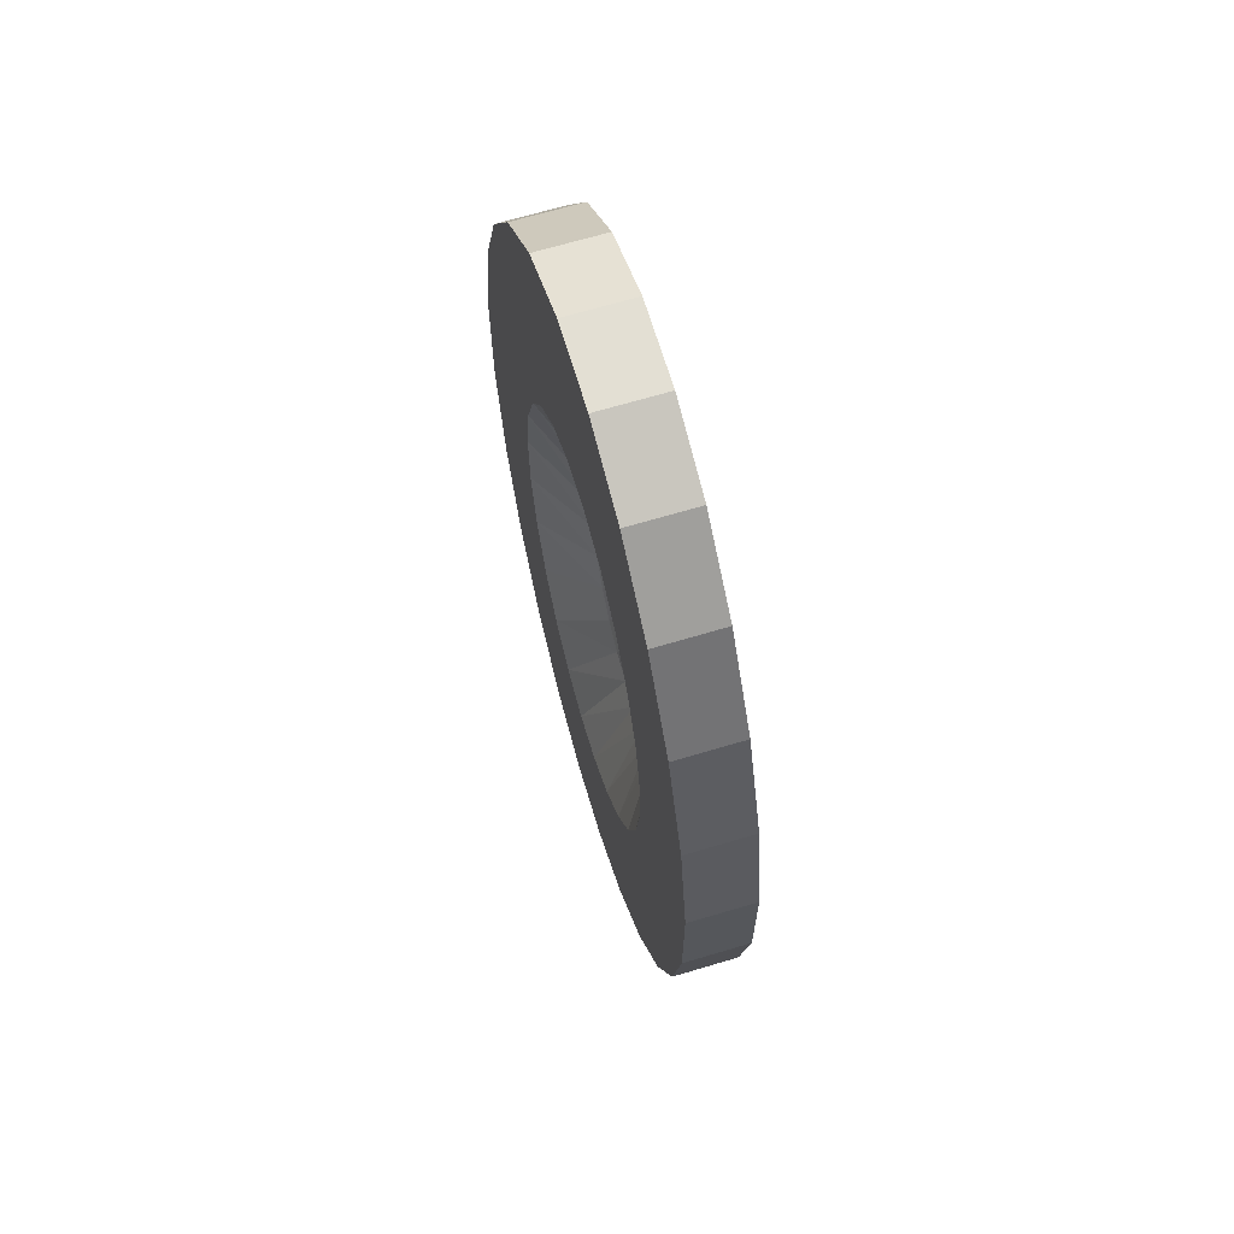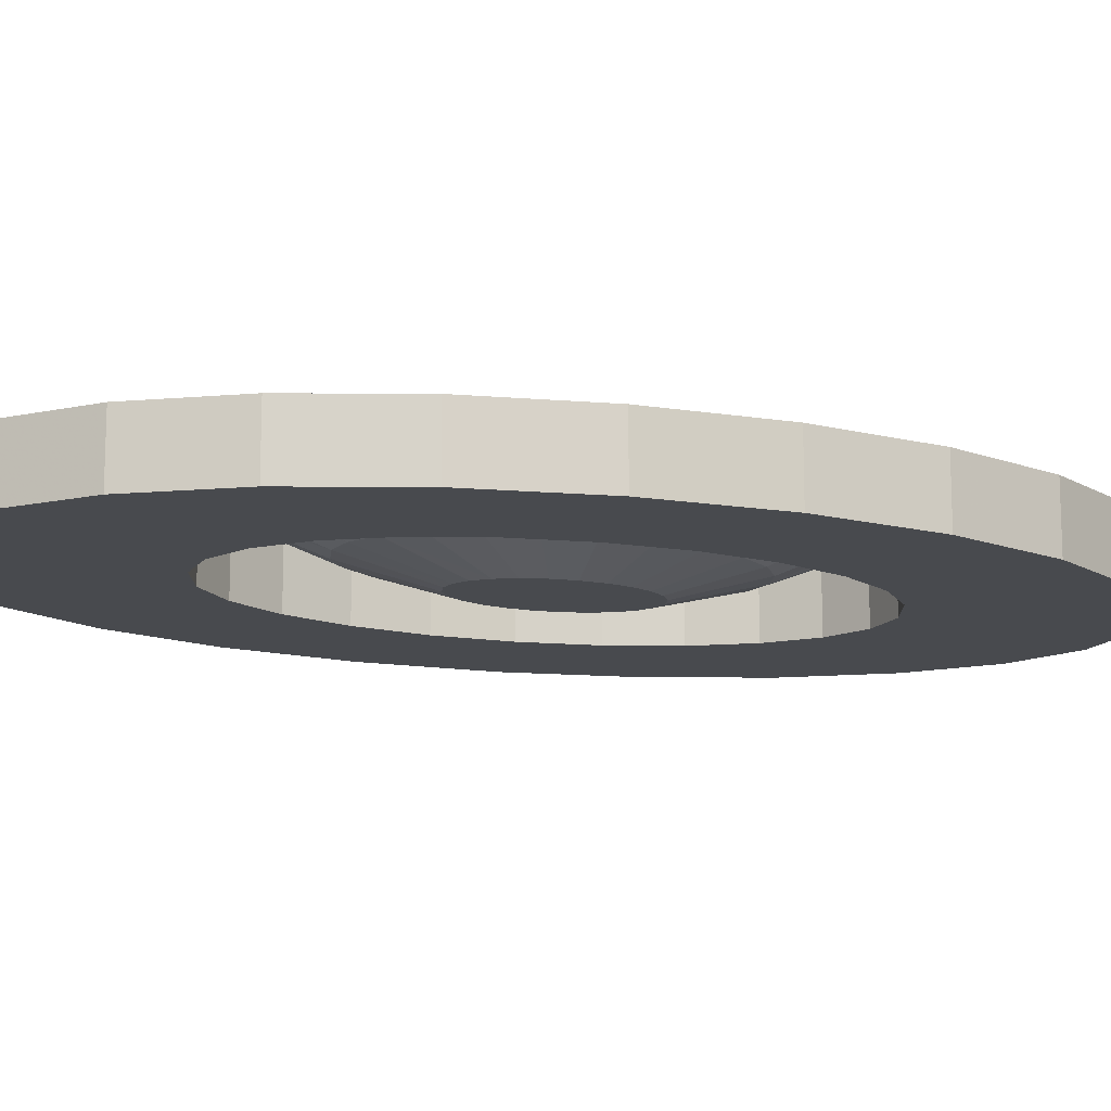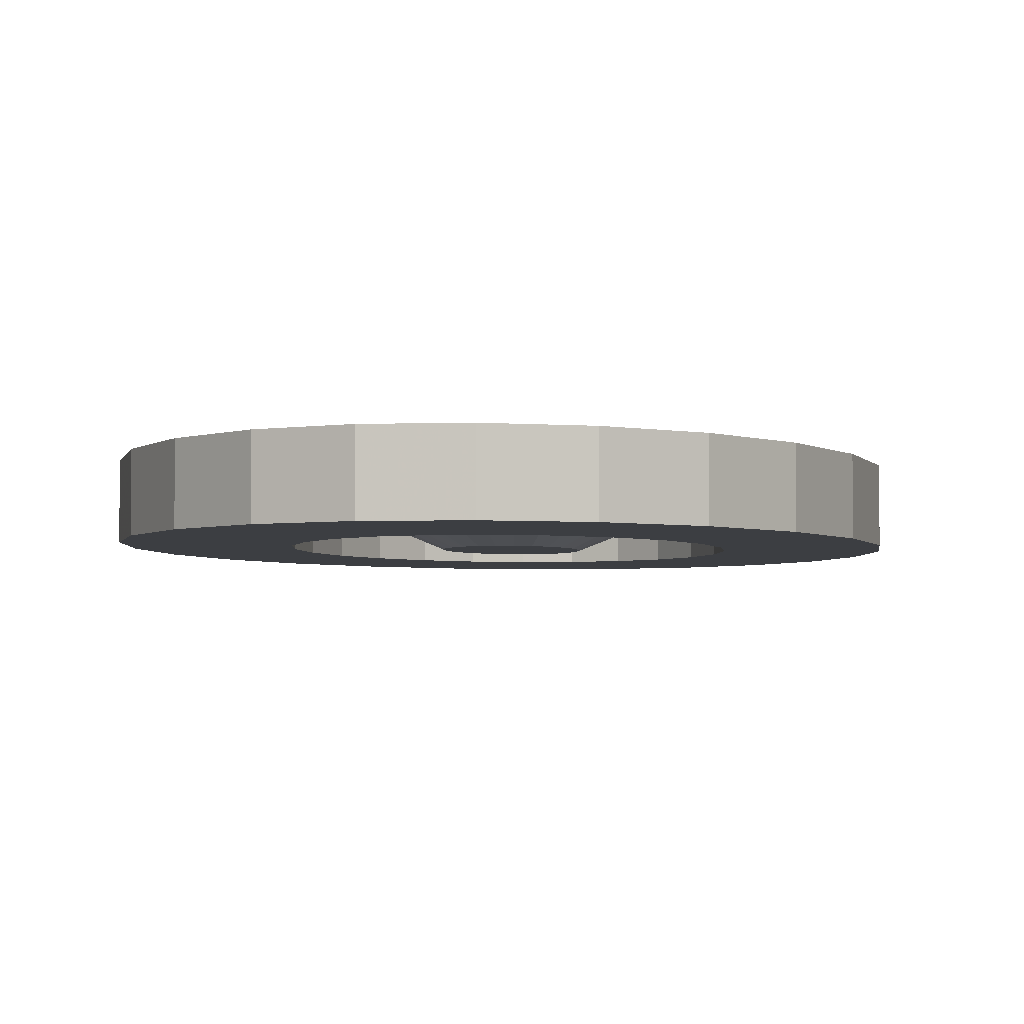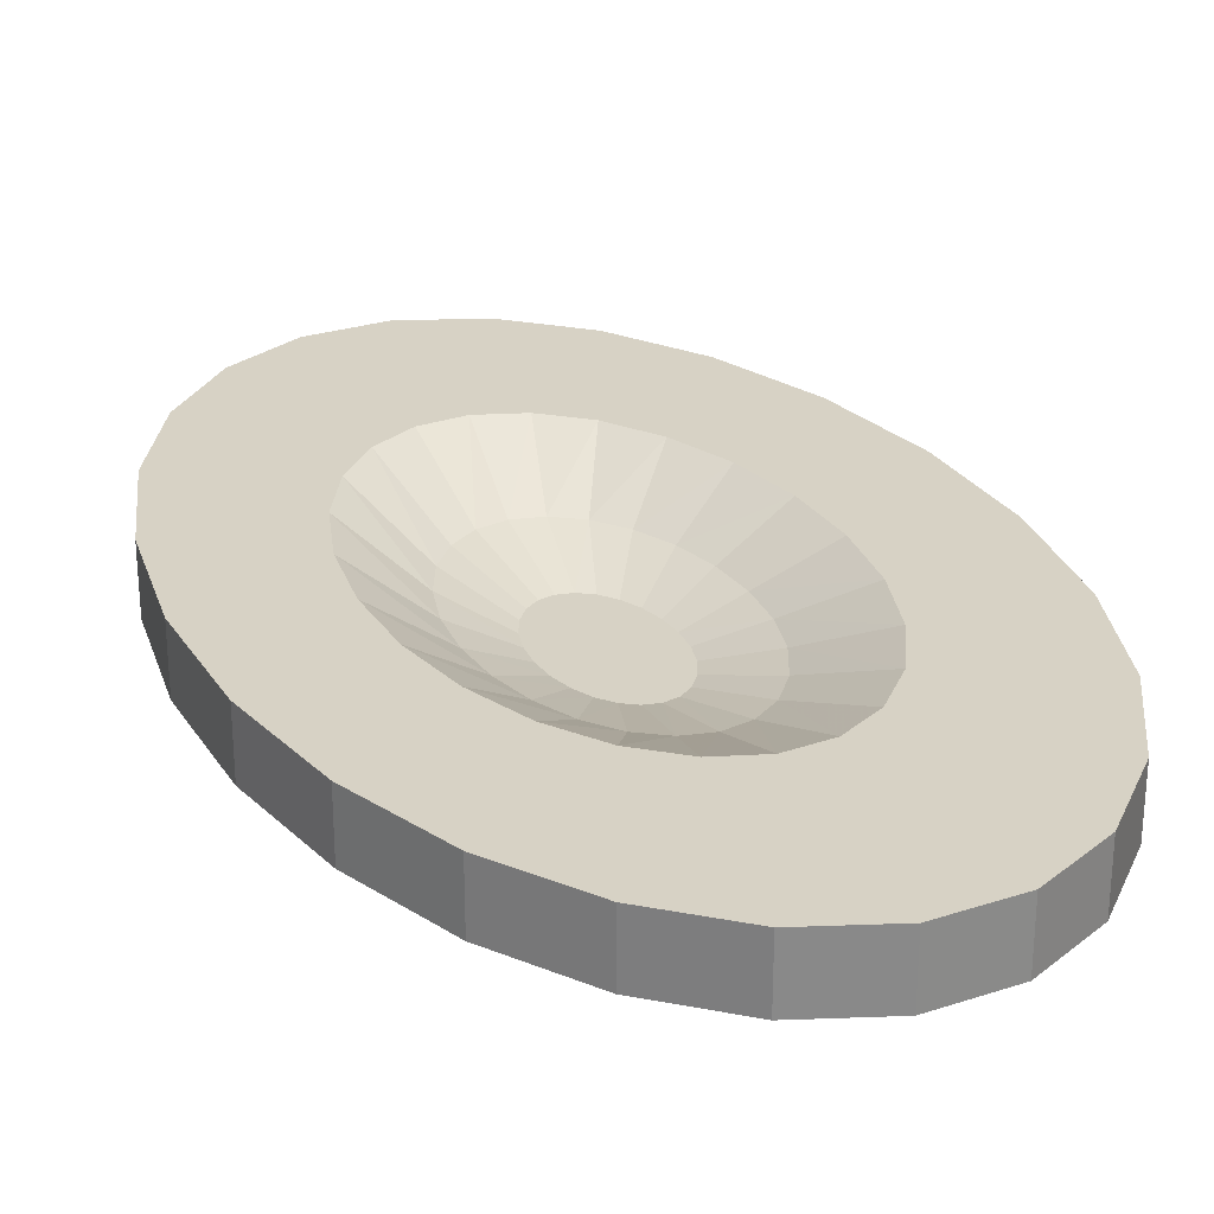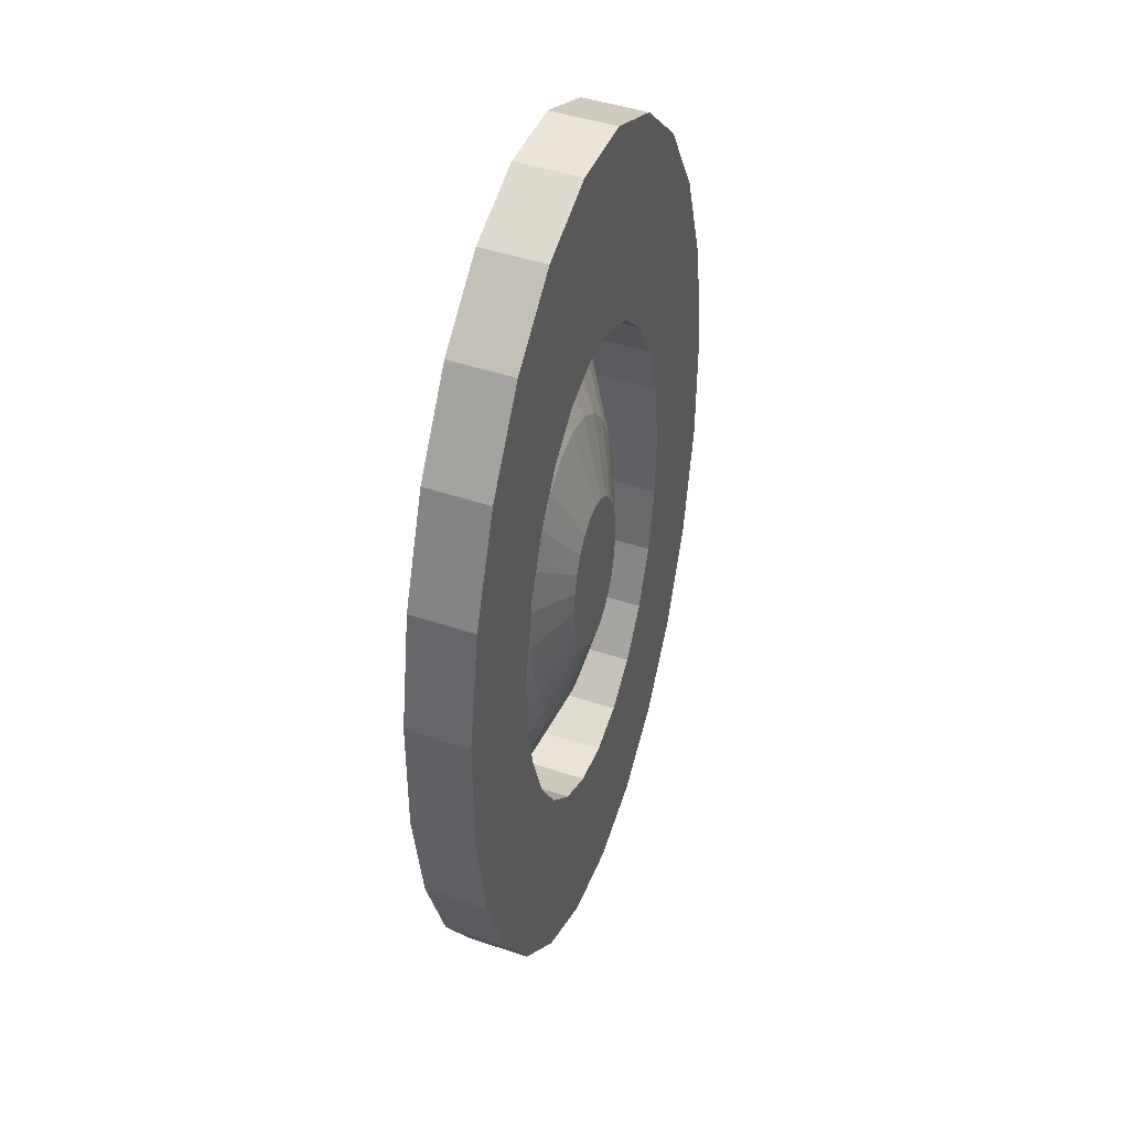
<metadata>
{"format":"obj","ext":"obj","renderer":"f3d","projection":"perspective","resolution":1024,"background":"white","views":[{"elev":67.9,"azim":73.4,"up":"+Y"},{"elev":-13.3,"azim":-110.1,"up":"+Z"},{"elev":-3.1,"azim":-172.2,"up":"+Z"},{"elev":27.2,"azim":154.3,"up":"+Z"},{"elev":45.2,"azim":111.3,"up":"+Y"}]}
</metadata>
<code>
v -0.09376 0.01827 0.009848
v -0.08763 0.05674 0.009848
v -0.0935 -0.02144 0.009848
v -0.08687 -0.05969 0.009848
v -0.08687 -0.05969 -0.009829
v -0.07432 -0.09387 -0.009829
v -0.07432 -0.09387 0.009848
v -0.0567 -0.1217 0.009848
v -0.05828 0.1197 0.009848
v -0.07552 0.09134 0.009848
v -0.08763 0.05674 -0.009829
v -0.09376 0.01827 -0.009829
v -0.0935 -0.02144 -0.009829
v -0.07552 0.09134 -0.009829
v -0.05828 0.1197 -0.009829
v -0.03705 0.1399 -0.009829
v -0.05425 0.008983 -0.009829
v -0.0567 -0.1217 -0.009829
v -0.05096 0.0313 -0.009829
v -0.0442 0.05148 -0.009829
v -0.03442 0.06815 -0.009829
v -0.01331 0.1506 -0.009829
v -0.05425 0.008983 0.009848
v -0.05096 0.0313 0.009848
v -0.0442 0.05148 0.009848
v -0.03442 0.06815 0.009848
v -0.0223 0.08018 0.009848
v -0.01331 0.1506 0.009848
v -0.03705 0.1399 0.009848
v 0.01134 0.151 -0.009829
v -0.008655 0.08674 -0.009829
v -0.0223 0.08018 -0.009829
v -0.02342 0.03995 -0.002912
v -0.02904 0.02882 -0.002912
v -0.03268 0.01574 -0.002912
v -0.0166 0.007685 -0.009829
v -0.01727 0.0005028 -0.009829
v -0.01676 -0.006714 -0.009829
v -0.0341 0.001574 -0.002912
v -0.03319 -0.01269 -0.002912
v -0.01511 -0.01347 -0.009829
v -0.03002 -0.0261 -0.002912
v -0.05385 -0.01394 0.009848
v -0.04977 -0.03592 0.009848
v -0.03522 -0.1412 0.009848
v -0.01243 -0.01931 -0.009829
v -0.0248 -0.03772 -0.002912
v -0.04231 -0.05544 0.009848
v -0.03196 -0.07119 0.009848
v -0.01943 -0.08209 0.009848
v -0.01134 -0.151 0.009848
v -0.01789 -0.04678 -0.002912
v -0.009769 -0.05264 -0.002912
v -0.004771 -0.02674 -0.009829
v -0.0003124 -0.02782 -0.009829
v -0.0009772 -0.05492 -0.002912
v -0.01943 -0.08209 -0.009829
v -0.03196 -0.07119 -0.009829
v -0.03522 -0.1412 -0.009829
v -0.04231 -0.05544 -0.009829
v -0.04977 -0.03592 -0.009829
v -0.05385 -0.01394 -0.009829
v -0.01134 -0.151 -0.009829
v -0.005576 -0.08739 -0.009829
v 0.01331 -0.1506 0.009848
v -0.005576 -0.08739 0.009848
v 0.00788 -0.05346 -0.002912
v 0.004168 -0.027 -0.009829
v 0.008364 -0.02434 -0.009829
v 0.008905 0.02384 -0.009829
v 0.01243 0.01931 -0.009829
v 0.0248 0.03772 -0.002912
v 0.03002 0.0261 -0.002912
v 0.01511 0.01347 -0.009829
v 0.03319 0.01269 -0.002912
v 0.01676 0.006714 -0.009829
v 0.0341 -0.001574 -0.002912
v 0.01727 -0.0005028 -0.009829
v 0.03268 -0.01574 -0.002912
v 0.0166 -0.007685 -0.009829
v 0.02904 -0.02882 -0.002912
v 0.0148 -0.01434 -0.009829
v 0.02342 -0.03995 -0.002912
v 0.01199 -0.02003 -0.009829
v 0.0162 -0.04835 -0.002912
v 0.008655 -0.08674 0.009848
v 0.0223 -0.08018 0.009848
v 0.03705 -0.1399 0.009848
v 0.008655 -0.08674 -0.009829
v 0.01331 -0.1506 -0.009829
v 0.03705 -0.1399 -0.009829
v 0.0223 -0.08018 -0.009829
v 0.03442 -0.06815 -0.009829
v 0.03442 -0.06815 0.009848
v 0.0442 -0.05148 0.009848
v 0.05828 -0.1197 0.009848
v 0.0442 -0.05148 -0.009829
v 0.05096 -0.0313 0.009848
v 0.05096 -0.0313 -0.009829
v 0.05425 -0.008983 0.009848
v 0.05425 -0.008983 -0.009829
v 0.05385 0.01394 0.009848
v 0.05385 0.01394 -0.009829
v 0.04977 0.03592 0.009848
v 0.04977 0.03592 -0.009829
v 0.04231 0.05544 0.009848
v 0.04231 0.05544 -0.009829
v 0.03196 0.07119 -0.009829
v 0.0567 0.1217 -0.009829
v 0.07432 0.09387 -0.009829
v 0.03522 0.1412 -0.009829
v 0.01943 0.08209 -0.009829
v 0.005576 0.08739 -0.009829
v 0.005576 0.08739 0.009848
v -0.008655 0.08674 0.009848
v 0.01134 0.151 0.009848
v -0.0162 0.04835 -0.002912
v -0.00788 0.05346 -0.002912
v 0.0009772 0.05492 -0.002912
v 0.01943 0.08209 0.009848
v 0.009769 0.05264 -0.002912
v 0.03196 0.07119 0.009848
v 0.01789 0.04678 -0.002912
v 0.07432 0.09387 0.009848
v 0.0567 0.1217 0.009848
v 0.03522 0.1412 0.009848
v 0.08687 0.05969 0.009848
v 0.08687 0.05969 -0.009829
v 0.0935 0.02144 0.009848
v 0.0935 0.02144 -0.009829
v 0.09376 -0.01827 0.009848
v 0.09376 -0.01827 -0.009829
v 0.08763 -0.05674 0.009848
v 0.08763 -0.05674 -0.009829
v 0.07552 -0.09134 0.009848
v 0.07552 -0.09134 -0.009829
v 0.05828 -0.1197 -0.009829
v 0.004771 0.02674 -0.009829
v 0.0003124 0.02782 -0.009829
v -0.004168 0.027 -0.009829
v -0.008905 -0.02384 -0.009829
v -0.008364 0.02434 -0.009829
v -0.01199 0.02003 -0.009829
v -0.0148 0.01434 -0.009829
f 1 2 3
f 3 2 1
f 4 3 2
f 2 3 4
f 4 5 3
f 5 4 6
f 6 4 5
f 7 6 4
f 7 8 6
f 8 7 9
f 9 7 8
f 9 7 10
f 10 7 9
f 7 4 10
f 10 4 7
f 10 4 2
f 2 4 10
f 2 11 10
f 11 2 12
f 12 2 11
f 1 12 2
f 12 1 13
f 13 1 12
f 3 13 1
f 13 3 5
f 5 3 13
f 3 5 4
f 1 13 3
f 5 11 13
f 14 11 5
f 5 11 14
f 13 11 5
f 12 13 11
f 11 13 12
f 14 10 11
f 11 10 14
f 10 11 2
f 10 14 9
f 9 14 10
f 15 9 14
f 14 9 15
f 15 16 9
f 15 17 16
f 17 15 18
f 16 17 15
f 19 16 17
f 20 16 19
f 21 16 20
f 22 16 21
f 21 16 22
f 20 16 21
f 19 16 20
f 17 16 19
f 17 23 19
f 19 23 17
f 24 19 23
f 19 24 20
f 20 24 19
f 25 20 24
f 20 25 21
f 21 25 20
f 26 21 25
f 26 27 21
f 27 26 28
f 28 26 27
f 28 26 29
f 29 26 28
f 26 25 29
f 29 25 26
f 25 24 29
f 29 24 25
f 24 23 29
f 29 23 24
f 9 29 23
f 23 29 9
f 29 9 16
f 16 9 29
f 9 16 15
f 16 22 29
f 29 22 16
f 28 29 22
f 22 29 28
f 22 30 28
f 30 22 31
f 31 22 30
f 31 22 32
f 32 22 31
f 32 22 21
f 21 22 32
f 32 21 27
f 27 21 32
f 21 27 26
f 27 26 33
f 33 26 27
f 26 34 33
f 26 25 34
f 34 25 26
f 35 34 25
f 25 34 35
f 34 35 36
f 36 35 34
f 35 37 36
f 36 37 35
f 37 38 36
f 37 39 38
f 38 39 37
f 39 40 38
f 40 39 23
f 23 39 40
f 23 39 24
f 24 39 23
f 39 35 24
f 24 35 39
f 24 35 25
f 25 35 24
f 24 20 25
f 35 39 37
f 37 39 35
f 23 19 24
f 38 40 39
f 38 40 41
f 41 40 38
f 40 42 41
f 43 42 40
f 43 44 42
f 44 8 43
f 45 8 44
f 44 8 45
f 43 8 44
f 43 8 23
f 23 8 43
f 23 8 9
f 9 8 23
f 43 40 23
f 23 40 43
f 40 42 43
f 41 42 40
f 41 42 46
f 46 42 41
f 42 47 46
f 42 44 47
f 42 44 43
f 47 44 42
f 44 48 47
f 48 45 44
f 49 45 48
f 50 45 49
f 51 45 50
f 50 45 51
f 49 45 50
f 48 45 49
f 44 45 48
f 47 48 44
f 47 48 52
f 52 48 47
f 48 49 52
f 52 49 48
f 53 52 49
f 49 52 53
f 52 53 54
f 54 53 52
f 54 53 55
f 55 53 54
f 55 53 56
f 56 53 55
f 56 53 50
f 50 53 56
f 50 53 49
f 49 53 50
f 50 49 57
f 57 49 50
f 58 57 49
f 57 58 59
f 59 58 57
f 58 60 59
f 59 60 58
f 60 61 59
f 59 61 60
f 59 61 18
f 18 61 59
f 61 62 18
f 18 62 61
f 62 17 18
f 18 17 62
f 18 15 17
f 18 15 6
f 6 15 18
f 15 14 6
f 6 14 15
f 6 14 5
f 5 14 6
f 18 6 8
f 8 6 18
f 6 8 7
f 4 6 7
f 8 45 18
f 18 45 8
f 59 18 45
f 45 18 59
f 45 51 59
f 59 51 45
f 63 59 51
f 63 57 59
f 64 57 63
f 63 57 64
f 59 57 63
f 51 59 63
f 51 65 63
f 65 51 66
f 66 51 65
f 66 51 50
f 50 51 66
f 66 56 50
f 50 56 66
f 67 56 66
f 66 56 67
f 68 56 67
f 55 56 68
f 68 56 55
f 67 56 68
f 69 68 67
f 67 68 69
f 69 70 68
f 71 70 69
f 70 71 72
f 72 71 70
f 72 71 73
f 73 71 72
f 71 74 73
f 73 74 71
f 73 74 75
f 75 74 73
f 74 76 75
f 75 76 74
f 75 76 77
f 77 76 75
f 76 78 77
f 77 78 76
f 78 79 77
f 78 80 79
f 79 80 78
f 80 81 79
f 80 82 81
f 81 82 80
f 82 83 81
f 82 84 83
f 83 84 82
f 84 85 83
f 84 69 85
f 85 69 84
f 69 67 85
f 85 67 69
f 85 67 86
f 86 67 85
f 86 67 66
f 66 67 86
f 86 65 66
f 87 65 86
f 88 65 87
f 87 65 88
f 86 65 87
f 66 65 86
f 86 66 89
f 89 66 86
f 64 89 66
f 89 64 90
f 90 64 89
f 90 64 63
f 63 64 90
f 90 63 65
f 65 63 90
f 63 65 51
f 65 88 90
f 90 88 65
f 91 90 88
f 91 92 90
f 93 92 91
f 91 92 93
f 90 92 91
f 92 89 90
f 90 89 92
f 89 92 86
f 86 92 89
f 87 86 92
f 85 86 87
f 87 86 85
f 92 86 87
f 92 93 87
f 87 93 92
f 94 87 93
f 94 88 87
f 95 88 94
f 96 88 95
f 95 88 96
f 94 88 95
f 87 88 94
f 83 87 94
f 94 87 83
f 93 87 94
f 94 93 95
f 95 93 94
f 97 95 93
f 93 95 97
f 95 97 98
f 98 97 95
f 99 98 97
f 97 98 99
f 98 99 100
f 100 99 98
f 101 100 99
f 99 100 101
f 100 101 102
f 102 101 100
f 103 102 101
f 101 102 103
f 102 103 104
f 104 103 102
f 105 104 103
f 103 104 105
f 104 105 106
f 106 105 104
f 107 106 105
f 105 106 107
f 107 108 106
f 107 109 108
f 105 109 107
f 103 109 105
f 110 109 103
f 103 109 110
f 105 109 103
f 107 109 105
f 108 109 107
f 109 111 108
f 108 111 109
f 108 111 112
f 112 111 108
f 111 30 112
f 112 30 111
f 112 30 113
f 113 30 112
f 113 30 31
f 31 30 113
f 113 31 114
f 114 31 113
f 115 114 31
f 114 115 116
f 116 115 114
f 116 115 28
f 28 115 116
f 115 27 28
f 28 27 115
f 27 117 115
f 115 117 27
f 117 118 115
f 115 118 117
f 115 118 114
f 114 118 115
f 118 119 114
f 114 119 118
f 114 119 120
f 120 119 114
f 119 121 120
f 120 121 119
f 120 121 122
f 122 121 120
f 121 123 122
f 122 123 121
f 122 123 106
f 106 123 122
f 123 72 106
f 106 72 123
f 106 72 104
f 104 72 106
f 72 73 104
f 104 73 72
f 104 73 102
f 102 73 104
f 75 102 73
f 75 100 102
f 102 100 75
f 100 102 124
f 124 102 100
f 124 102 125
f 125 102 124
f 102 104 125
f 125 104 102
f 104 106 125
f 125 106 104
f 106 122 125
f 125 122 106
f 125 122 126
f 126 122 125
f 122 120 126
f 126 120 122
f 126 120 116
f 116 120 126
f 120 114 116
f 116 114 120
f 114 120 113
f 113 120 114
f 112 113 120
f 120 113 112
f 120 122 112
f 112 122 120
f 108 112 122
f 122 112 108
f 122 106 108
f 108 106 122
f 106 108 107
f 126 116 111
f 111 116 126
f 30 111 116
f 116 111 30
f 116 28 30
f 30 28 116
f 28 30 22
f 111 109 126
f 126 109 111
f 125 126 109
f 109 126 125
f 109 110 125
f 125 110 109
f 124 125 110
f 110 125 124
f 124 110 127
f 127 110 124
f 128 127 110
f 110 127 128
f 127 128 129
f 129 128 127
f 130 129 128
f 128 129 130
f 129 130 131
f 131 130 129
f 132 131 130
f 130 131 132
f 131 132 133
f 133 132 131
f 134 133 132
f 132 133 134
f 133 134 135
f 135 134 133
f 136 135 134
f 134 135 136
f 135 136 96
f 96 136 135
f 137 96 136
f 136 96 137
f 137 91 96
f 137 97 91
f 99 97 137
f 137 97 99
f 91 97 137
f 97 93 91
f 91 93 97
f 96 91 137
f 88 96 91
f 91 96 88
f 88 90 91
f 101 99 137
f 137 99 101
f 137 110 101
f 136 110 137
f 128 110 136
f 136 110 128
f 137 110 136
f 101 110 137
f 101 110 103
f 103 110 101
f 134 128 136
f 130 128 134
f 134 128 130
f 136 128 134
f 132 130 134
f 134 130 132
f 135 96 124
f 124 96 135
f 96 100 124
f 100 96 98
f 98 96 100
f 98 96 95
f 95 96 98
f 95 98 79
f 79 98 95
f 79 98 77
f 77 98 79
f 98 100 77
f 77 100 98
f 77 100 75
f 75 100 77
f 77 79 78
f 81 95 79
f 81 94 95
f 95 94 81
f 81 83 94
f 94 83 81
f 81 83 82
f 79 95 81
f 79 81 80
f 124 100 96
f 127 135 124
f 133 135 127
f 127 135 133
f 124 135 127
f 129 133 127
f 131 133 129
f 129 133 131
f 127 133 129
f 73 102 75
f 123 70 72
f 138 70 123
f 123 70 138
f 72 70 123
f 70 138 68
f 68 138 70
f 68 138 55
f 55 138 68
f 138 139 55
f 139 138 121
f 121 138 139
f 121 138 123
f 123 138 121
f 55 139 138
f 55 139 54
f 54 139 55
f 139 140 54
f 119 140 139
f 139 140 119
f 54 140 139
f 54 140 141
f 141 140 54
f 140 142 141
f 118 142 140
f 140 142 118
f 141 142 140
f 141 142 46
f 46 142 141
f 142 143 46
f 117 143 142
f 142 143 117
f 46 143 142
f 46 143 41
f 41 143 46
f 143 144 41
f 33 144 143
f 143 144 33
f 41 144 143
f 41 144 38
f 38 144 41
f 144 36 38
f 34 36 144
f 144 36 34
f 38 36 144
f 36 38 37
f 33 34 144
f 33 34 26
f 144 34 33
f 117 33 143
f 27 33 117
f 117 33 27
f 143 33 117
f 118 117 142
f 142 117 118
f 46 47 141
f 141 47 46
f 47 52 141
f 141 52 47
f 141 52 54
f 54 52 141
f 46 47 42
f 118 140 119
f 119 140 118
f 119 139 121
f 121 139 119
f 68 70 69
f 69 70 71
f 84 71 69
f 74 71 84
f 84 71 74
f 69 71 84
f 82 74 84
f 76 74 82
f 82 74 76
f 84 74 82
f 80 76 82
f 78 76 80
f 80 76 78
f 82 76 80
f 31 114 115
f 31 32 115
f 115 32 31
f 27 115 32
f 32 115 27
f 83 85 87
f 87 85 83
f 83 85 84
f 66 89 64
f 66 50 64
f 64 50 66
f 57 64 50
f 50 64 57
f 62 43 17
f 17 43 62
f 23 17 43
f 43 17 23
f 43 62 44
f 44 62 43
f 61 44 62
f 62 44 61
f 44 61 48
f 48 61 44
f 60 48 61
f 61 48 60
f 60 58 48
f 48 58 60
f 49 48 58
f 58 48 49
f 49 57 58
f 25 21 26
f 2 12 1

</code>
